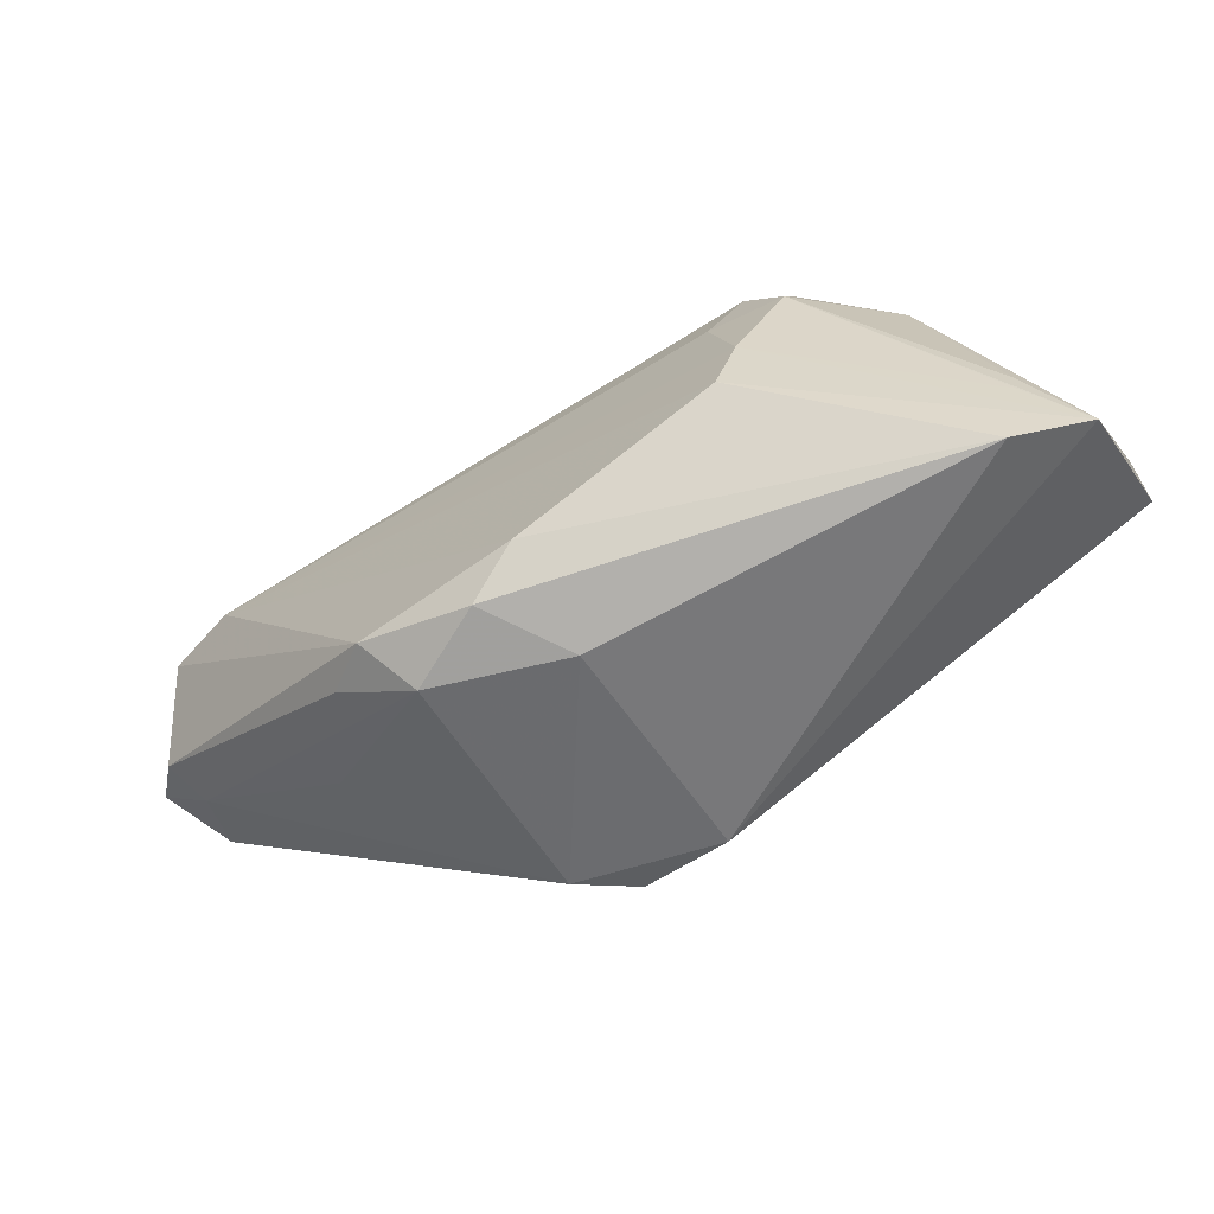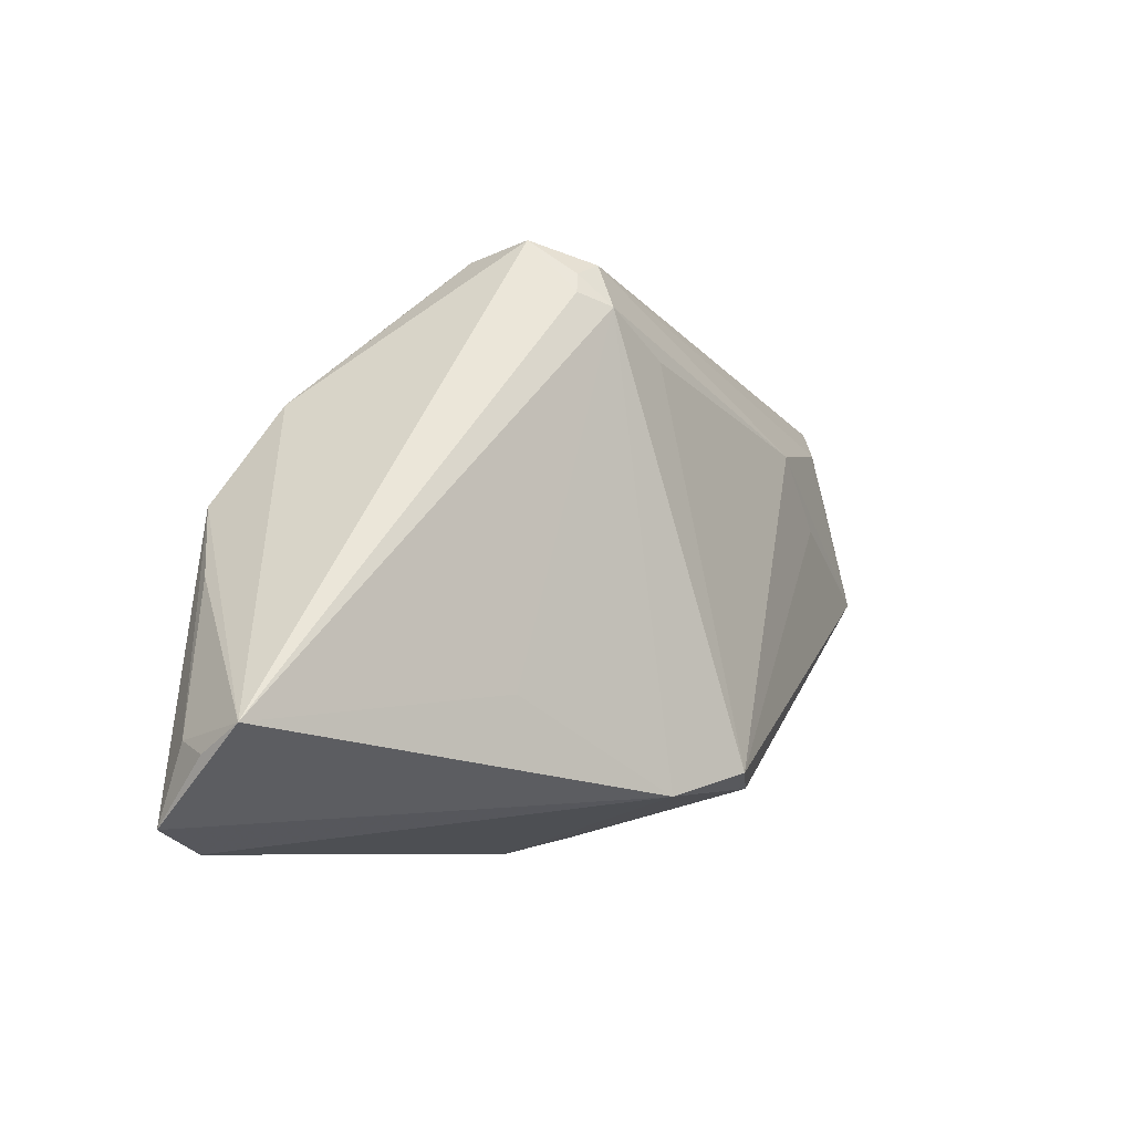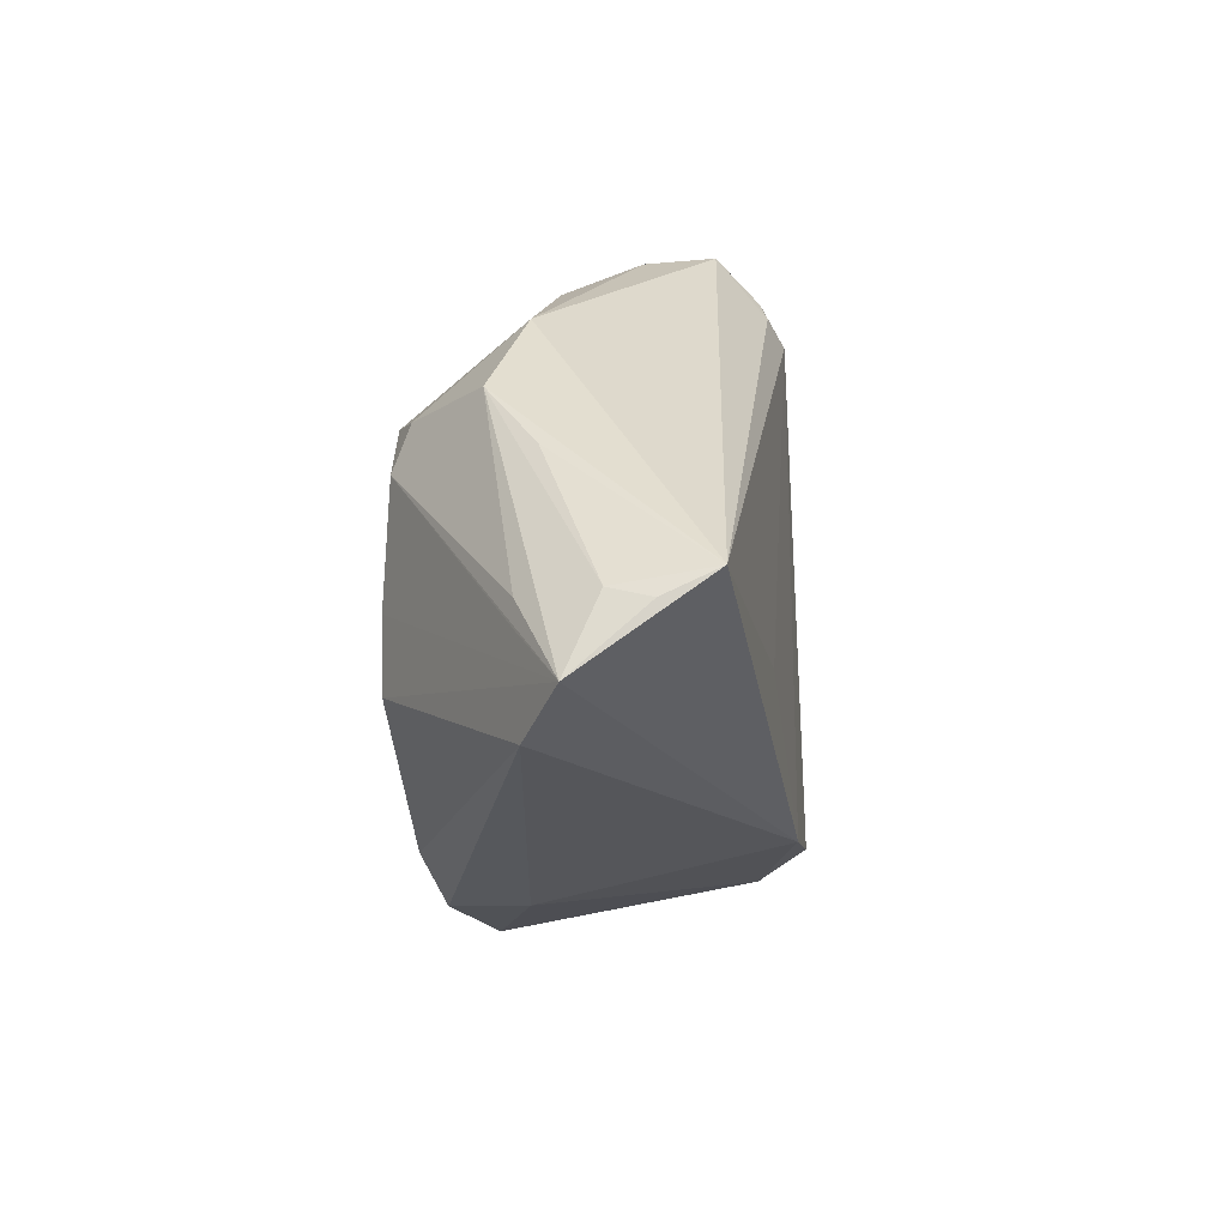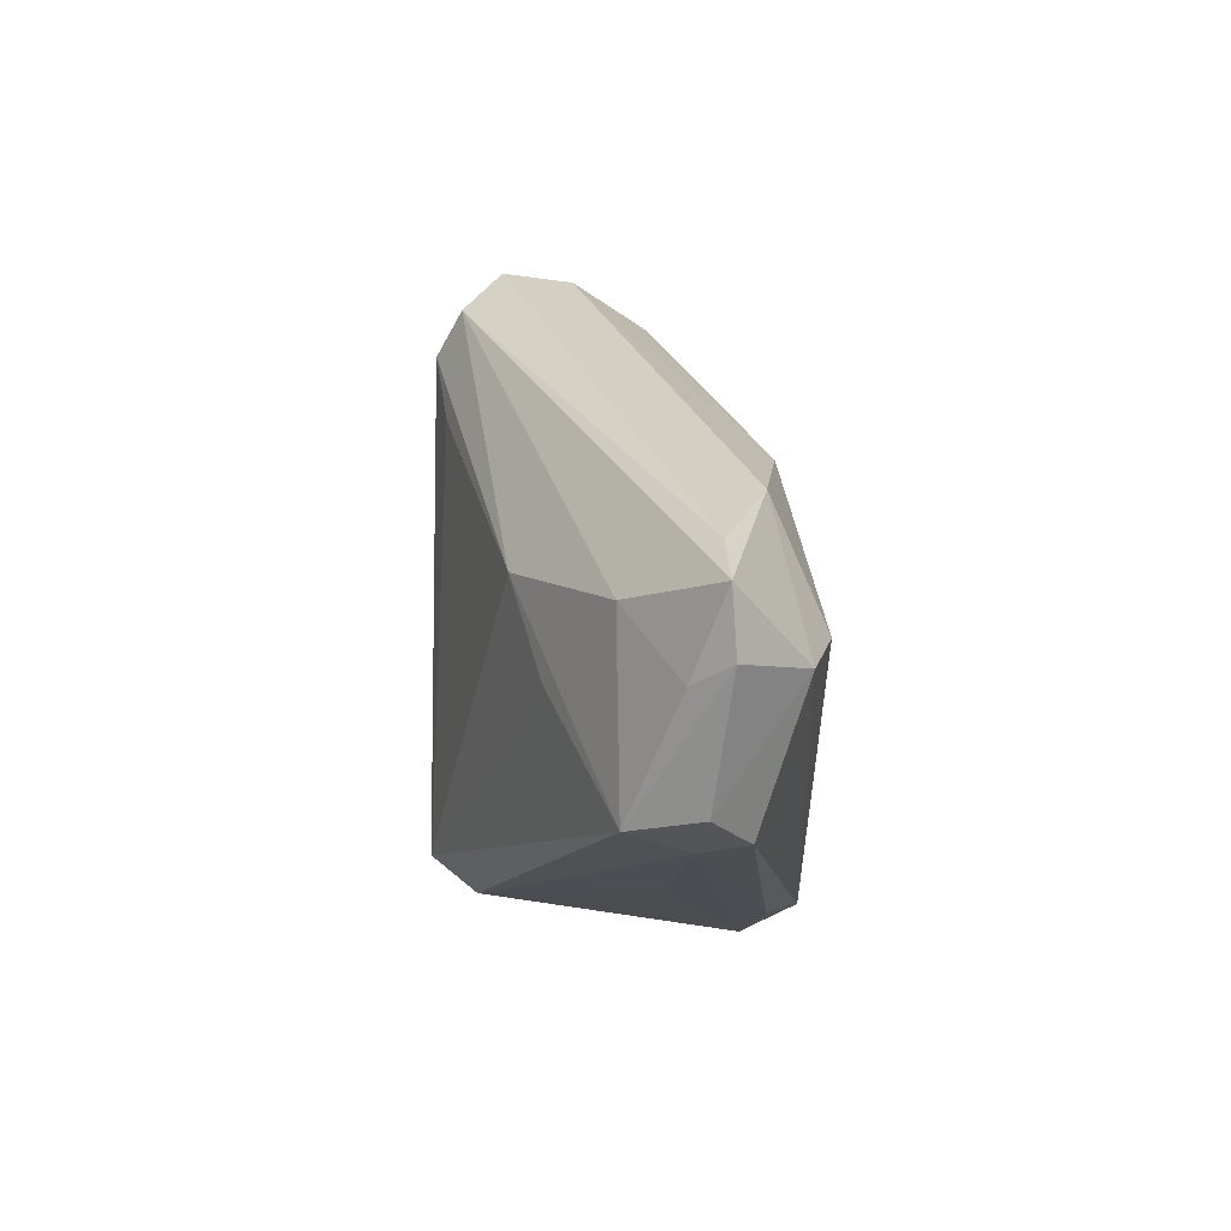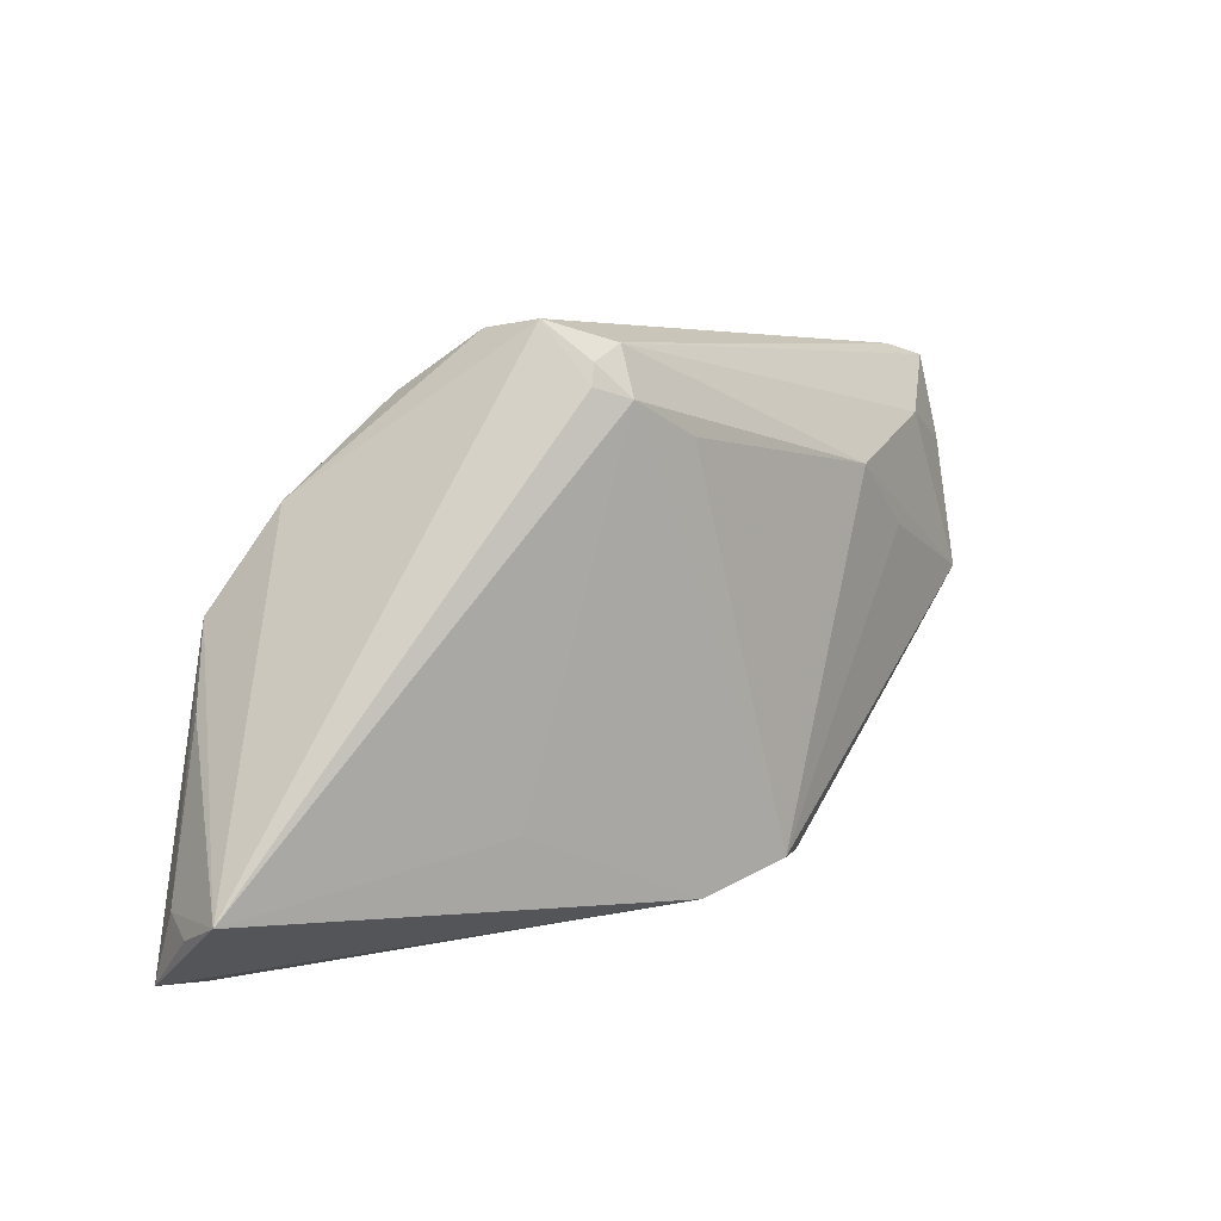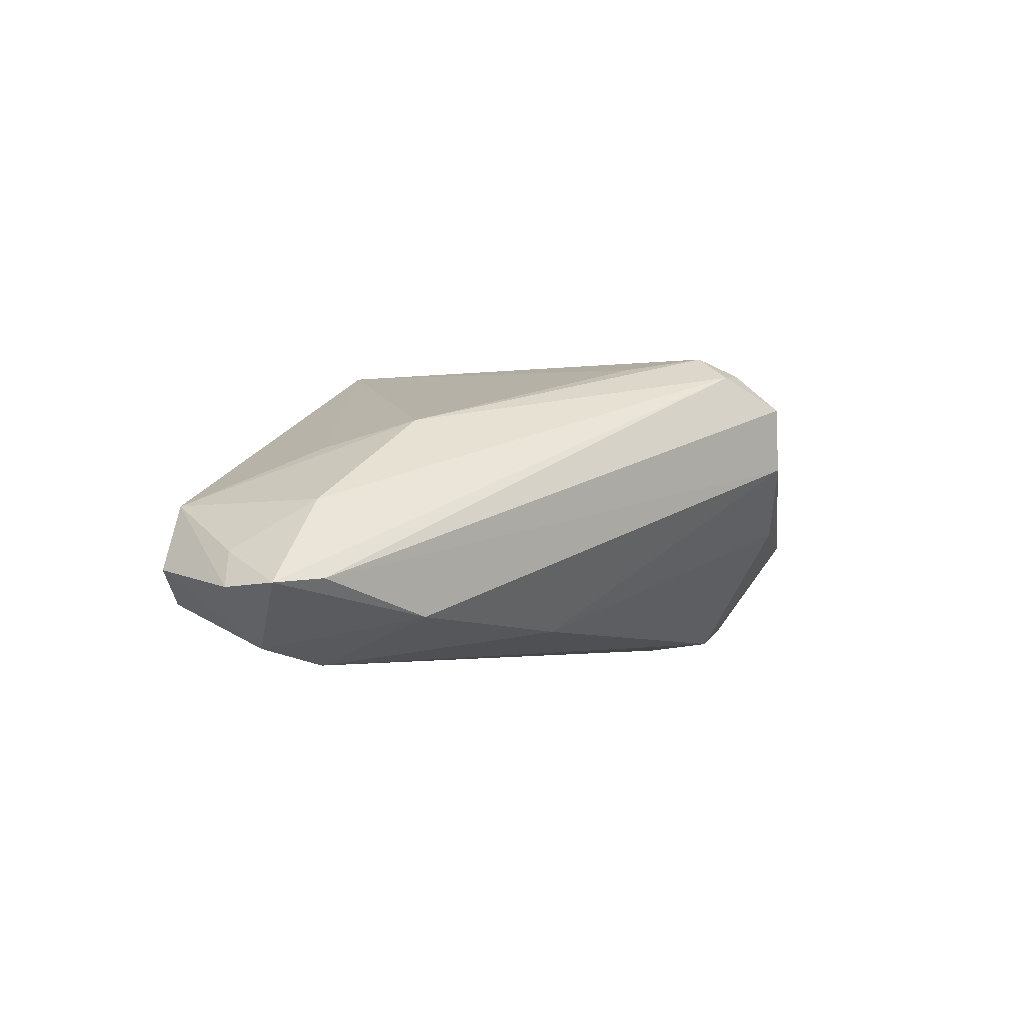
<metadata>
{"format":"obj","ext":"obj","renderer":"f3d","projection":"perspective","resolution":1024,"background":"white","views":[{"elev":-68.5,"azim":-145.5,"up":"+Y"},{"elev":-7.3,"azim":-42.3,"up":"+Y"},{"elev":-24.4,"azim":-85.0,"up":"+Y"},{"elev":21.1,"azim":90.4,"up":"+Y"},{"elev":12.1,"azim":-35.0,"up":"+Y"},{"elev":-2.6,"azim":140.9,"up":"+Z"}]}
</metadata>
<code>
v 0.05154 0.00207 -0.008001
v 0.0518 0.0159 -0.009931
v -0.04417 -0.03131 -0.003591
v 0.02566 0.014 0.009357
v 0.0454 0.0129 -0.01659
v 0.01371 -0.02427 0.0136
v -0.04509 -0.004647 -0.00236
v 0.03329 0.006478 0.006189
v -0.04147 0.003139 -0.007662
v -0.05146 -0.02903 0.0002938
v -0.02467 -0.01872 -0.01858
v 0.01218 -0.02931 -0.0125
v -0.002385 -0.02573 -0.01858
v 0.04781 -0.0007293 -0.0007018
v -0.02849 0.006359 -0.01731
v 0.04572 -0.003783 -0.00696
v 0.04966 0.01305 -0.006043
v 0.04453 0.02383 -0.009022
v -0.05158 -0.01963 0.01343
v -0.013 0.02751 0.01595
v -0.03265 -0.0005133 -0.01715
v -0.01008 0.02409 0.0182
v 0.003273 -0.02935 -0.0165
v -0.001919 0.01985 0.01667
v -0.03454 0.01396 -0.004486
v -0.002372 -0.03131 -0.007689
v 0.0373 0.0124 -0.01858
v -0.01607 0.03131 0.01169
v -0.0272 -0.01163 -0.01845
v 0.008319 -0.02283 0.01858
v -0.001657 -0.02546 0.01788
v -0.05109 -0.02089 0.003662
v 0.04994 0.02222 -0.009493
v -0.0471 -0.01968 -0.003979
v -0.01765 0.03001 0.004553
v 0.02826 -0.0165 -0.004883
v 0.03135 0.02367 -0.01315
v 0.02081 -0.0226 -0.01463
v -0.009673 0.02904 0.01547
v 0.04726 -0.002146 -0.01184
v 0.009801 0.01953 -0.01505
v -0.01373 0.02534 0.01666
v -0.02142 -0.01588 0.01639
v -0.02278 0.02366 -0.003081
v 0.01554 -0.02439 -0.018
v -0.03299 0.004598 -0.01534
v -0.02449 0.0002013 -0.01825
v 0.04112 0.01721 -0.0003406
v -0.0469 -0.02249 -0.003876
v -0.0518 -0.02232 0.007898
f 10 11 3
f 10 32 9
f 14 48 4
f 17 48 14
f 19 22 42
f 42 28 19
f 35 28 18
f 18 28 39
f 22 4 39
f 4 48 39
f 2 14 1
f 17 14 2
f 44 35 41
f 11 27 13
f 3 11 13
f 50 10 19
f 19 32 50
f 50 32 10
f 10 9 34
f 7 32 19
f 19 9 7
f 7 9 32
f 24 4 22
f 28 35 25
f 19 28 25
f 25 9 19
f 25 35 44
f 28 42 20
f 20 39 28
f 20 42 22
f 22 39 20
f 33 48 17
f 17 2 33
f 18 39 33
f 33 39 48
f 27 41 37
f 18 33 37
f 37 35 18
f 37 41 35
f 15 41 27
f 44 41 15
f 15 25 44
f 23 26 3
f 3 13 23
f 23 12 26
f 8 14 4
f 14 8 30
f 30 8 4
f 30 24 22
f 4 24 30
f 1 14 16
f 21 34 9
f 10 34 21
f 21 49 10
f 47 15 27
f 47 21 15
f 45 13 27
f 45 23 13
f 12 23 45
f 26 12 6
f 14 30 6
f 6 16 14
f 46 21 9
f 15 21 46
f 9 25 46
f 25 15 46
f 21 47 29
f 49 21 29
f 29 27 11
f 29 47 27
f 11 10 29
f 10 49 29
f 1 16 40
f 3 26 31
f 26 6 31
f 31 6 30
f 31 10 3
f 19 10 31
f 31 30 22
f 12 16 36
f 36 6 12
f 16 6 36
f 5 45 27
f 5 40 45
f 5 33 2
f 5 2 1
f 1 40 5
f 27 37 5
f 5 37 33
f 38 16 12
f 38 40 16
f 12 45 38
f 45 40 38
f 43 22 19
f 19 31 43
f 43 31 22

</code>
